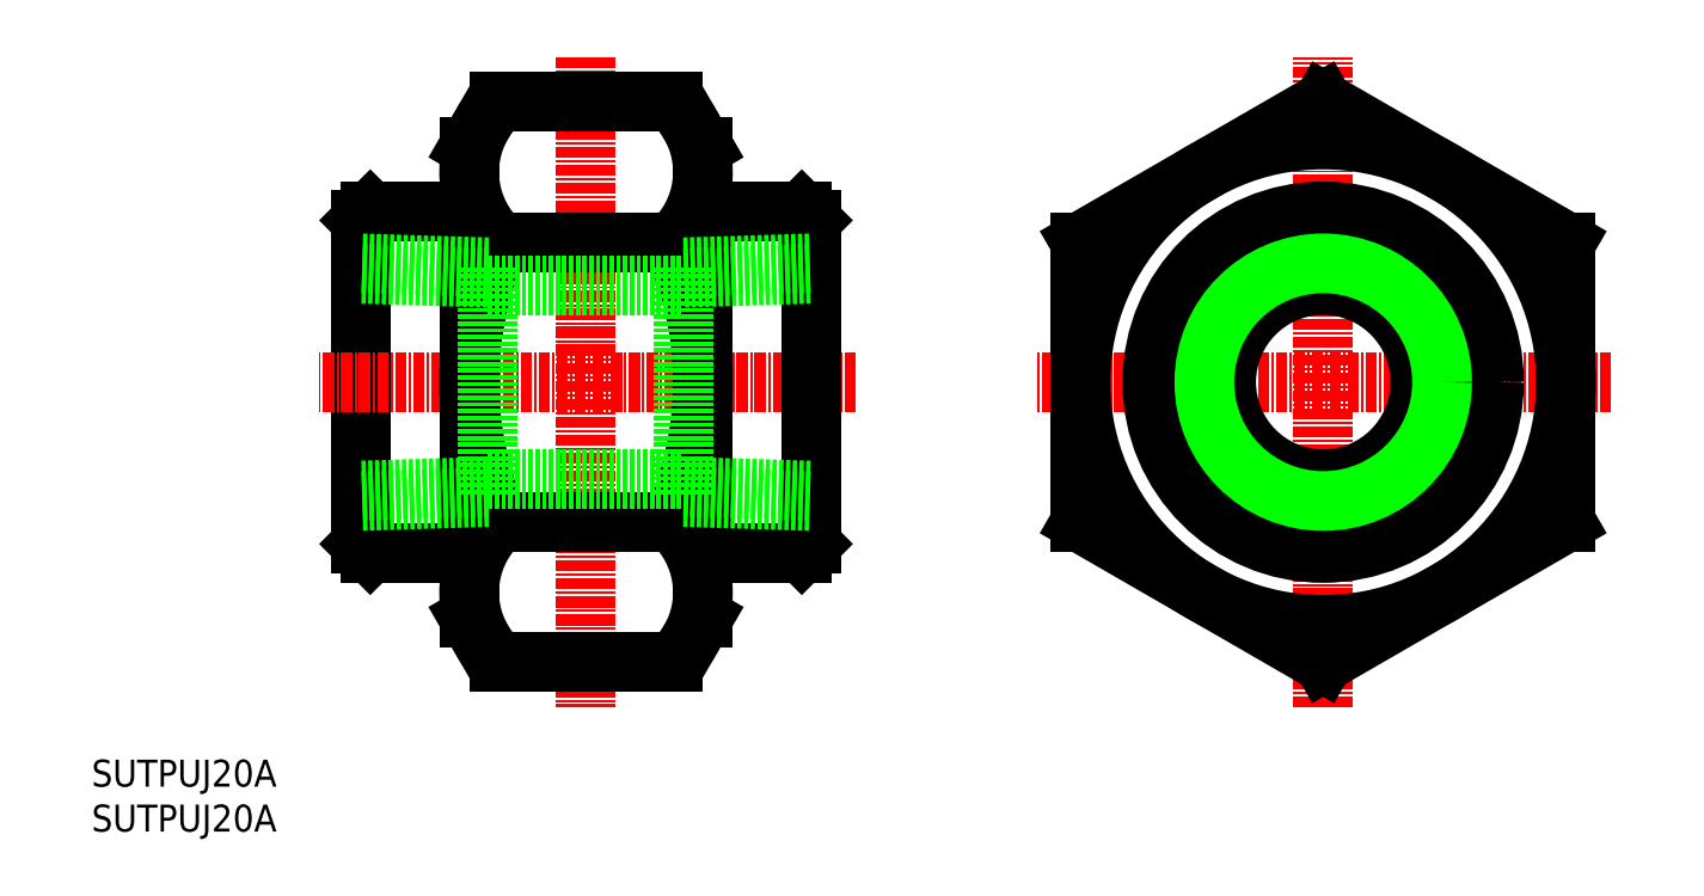
<metadata>
{"format":"dxf","ext":"dxf","renderer":"ezdxf+matplotlib","layout":"modelspace","background":"white","min_lineweight":24,"dpi":150}
</metadata>
<code>
0
SECTION
2
ENTITIES
0
INSERT
8
0
2
*U4
10
0
20
0
30
0
0
INSERT
8
0
2
*U5
10
0
20
0
30
0
0
LINE
8
0
10
30
20
68
30
0
11
30
21
32
31
0
0
LINE
8
CENTER
10
85
20
50
30
0
11
25
21
50
31
0
0
LINE
8
0
10
79
20
69
30
0
11
68
21
69
31
0
0
LINE
8
0
10
79
20
31
30
0
11
68
21
31
31
0
0
LINE
8
0
10
80
20
68
30
0
11
80
21
32
31
0
0
LINE
8
CENTER
10
55
20
86.18
30
0
11
55
21
13.82
31
0
0
LINE
8
0
10
42
20
69
30
0
11
31
21
69
31
0
0
LINE
8
0
10
42
20
31
30
0
11
31
21
31
31
0
0
ARC
8
0
10
57.39
20
73.38
30
0
40
10.61
50
312.7
51
30
0
LINE
8
0
10
42
20
64.37
30
0
11
42
21
76.23
31
0
0
ARC
8
0
10
52.61
20
73.38
30
0
40
10.61
50
150
51
227.3
0
LINE
8
0
10
68
20
31.3
30
0
11
68
21
68.7
31
0
0
LINE
8
0
10
45.41
20
65.59
30
0
11
64.59
21
65.59
31
0
0
LINE
8
0
10
64.59
20
18.82
30
0
11
45.41
21
18.82
31
0
0
LINE
8
0
10
45.41
20
34.41
30
0
11
64.59
21
34.41
31
0
0
LINE
8
0
10
42
20
23.77
30
0
11
42
21
35.63
31
0
0
ARC
8
0
10
52.61
20
26.62
30
0
40
10.61
50
132.7
51
210
0
LINE
8
0
10
43.42
20
21.31
30
0
11
42
21
23.77
31
0
0
ARC
8
0
10
52.61
20
26.62
30
0
40
10.61
50
210
51
227.3
0
LINE
8
0
10
42
20
35.63
30
0
11
42
21
64.37
31
0
0
ARC
8
0
10
79.33
20
50
30
0
40
37.33
50
155.3
51
204.7
0
ARC
8
0
10
57.39
20
26.62
30
0
40
10.61
50
330
51
47.27
0
LINE
8
0
10
68
20
31.3
30
0
11
68
21
23.77
31
0
0
LINE
8
0
10
68
20
23.77
30
0
11
66.58
21
21.31
31
0
0
ARC
8
0
10
57.39
20
26.62
30
0
40
10.61
50
312.7
51
330
0
ARC
8
0
10
30.67
20
50
30
0
40
37.33
50
335.3
51
24.68
0
LINE
8
0
10
45.41
20
81.18
30
0
11
64.59
21
81.18
31
0
0
LINE
8
0
10
42
20
76.23
30
0
11
43.42
21
78.69
31
0
0
ARC
8
0
10
52.61
20
73.38
30
0
40
10.61
50
132.7
51
150
0
LINE
8
0
10
68
20
76.23
30
0
11
68
21
68.7
31
0
0
LINE
8
0
10
66.58
20
78.69
30
0
11
68
21
76.23
31
0
0
ARC
8
0
10
57.39
20
73.38
30
0
40
10.61
50
30
51
47.27
0
LINE
8
0
10
31
20
69
30
0
11
30
21
68
31
0
0
LINE
8
0
10
79
20
69
30
0
11
80
21
68
31
0
0
LINE
8
0
10
80
20
32
30
0
11
79
21
31
31
0
0
LINE
8
0
10
31
20
31
30
0
11
30
21
32
31
0
0
LINE
8
CENTER
10
169
20
50
30
0
11
105
21
50
31
0
0
LINE
8
CENTER
10
137
20
13.82
30
0
11
137
21
86.18
31
0
0
LINE
8
0
10
137
20
81.18
30
0
11
110
21
65.59
31
0
0
LINE
8
0
10
137
20
81.18
30
0
11
164
21
65.59
31
0
0
LINE
8
0
10
164
20
34.41
30
0
11
137
21
18.82
31
0
0
LINE
8
0
10
110
20
34.41
30
0
11
137
21
18.82
31
0
0
LINE
8
0
10
110
20
65.59
30
0
11
110
21
34.41
31
0
0
LINE
8
0
10
164
20
65.59
30
0
11
164
21
34.41
31
0
0
LINE
8
0
10
44.1
20
62.78
30
0
11
44.1
21
37.22
31
0
0
LINE
8
0
10
44.1
20
39.2
30
0
11
65.9
21
39.2
31
0
0
LINE
8
0
10
44.1
20
60.8
30
0
11
65.9
21
60.8
31
0
0
LINE
8
0
10
44.1
20
38.38
30
0
11
30
21
37.94
31
0
0
LINE
8
0
10
44.1
20
37.22
30
0
11
30
21
36.78
31
0
0
LINE
8
0
10
44.1
20
61.62
30
0
11
30
21
62.06
31
0
0
LINE
8
0
10
44.1
20
62.78
30
0
11
30
21
63.22
31
0
0
LINE
8
0
10
65.9
20
38.38
30
0
11
80
21
37.94
31
0
0
LINE
8
0
10
65.9
20
37.22
30
0
11
80
21
36.78
31
0
0
LINE
8
0
10
65.9
20
62.78
30
0
11
80
21
63.22
31
0
0
LINE
8
0
10
65.9
20
61.62
30
0
11
80
21
62.06
31
0
0
LINE
8
0
10
65.9
20
62.78
30
0
11
65.9
21
37.22
31
0
0
CIRCLE
8
0
10
137
20
50
30
0
40
10.8
0
CIRCLE
8
0
10
137
20
50
30
0
40
12.06
0
CIRCLE
8
0
10
137
20
50
30
0
40
19
0
CIRCLE
8
0
10
137
20
50
30
0
40
13.22
0
CIRCLE
8
0
10
137
20
50
30
0
40
27
0
ENDSEC
0
EOF

</code>
